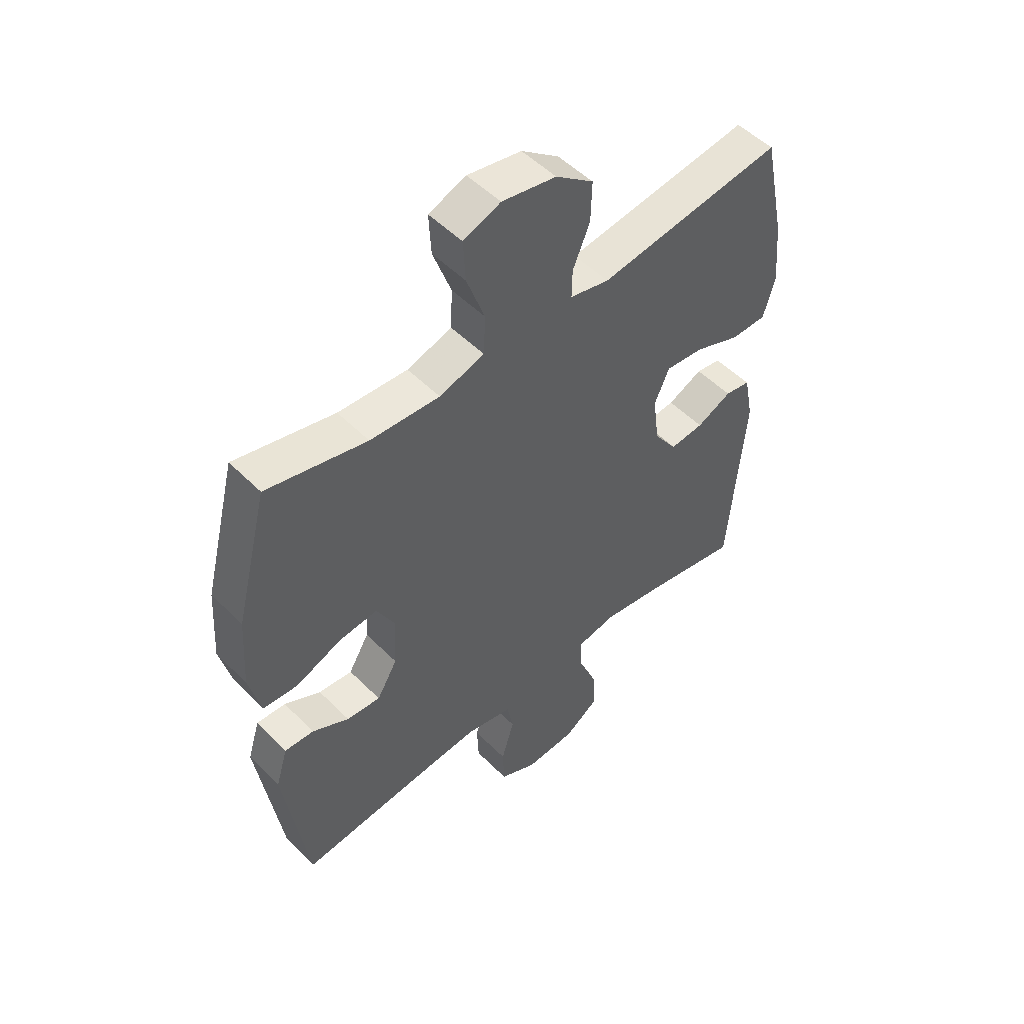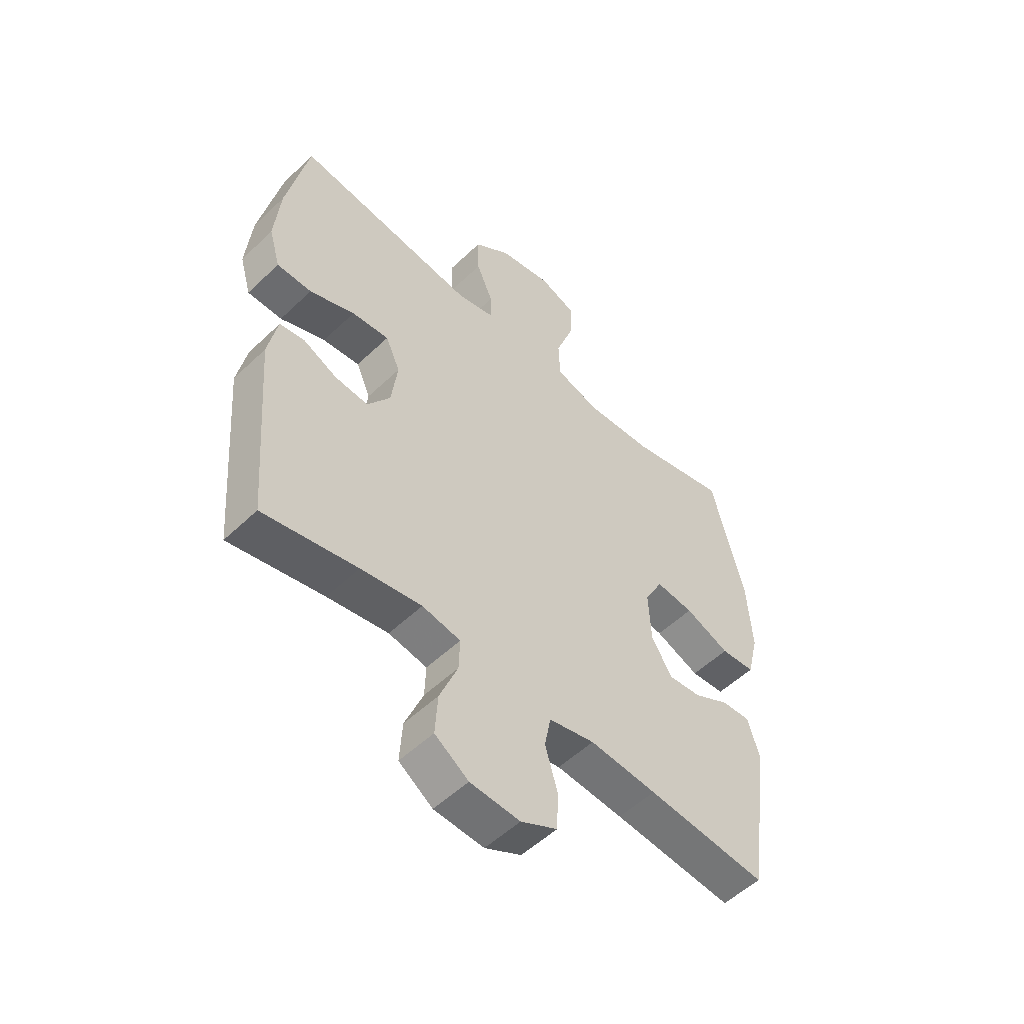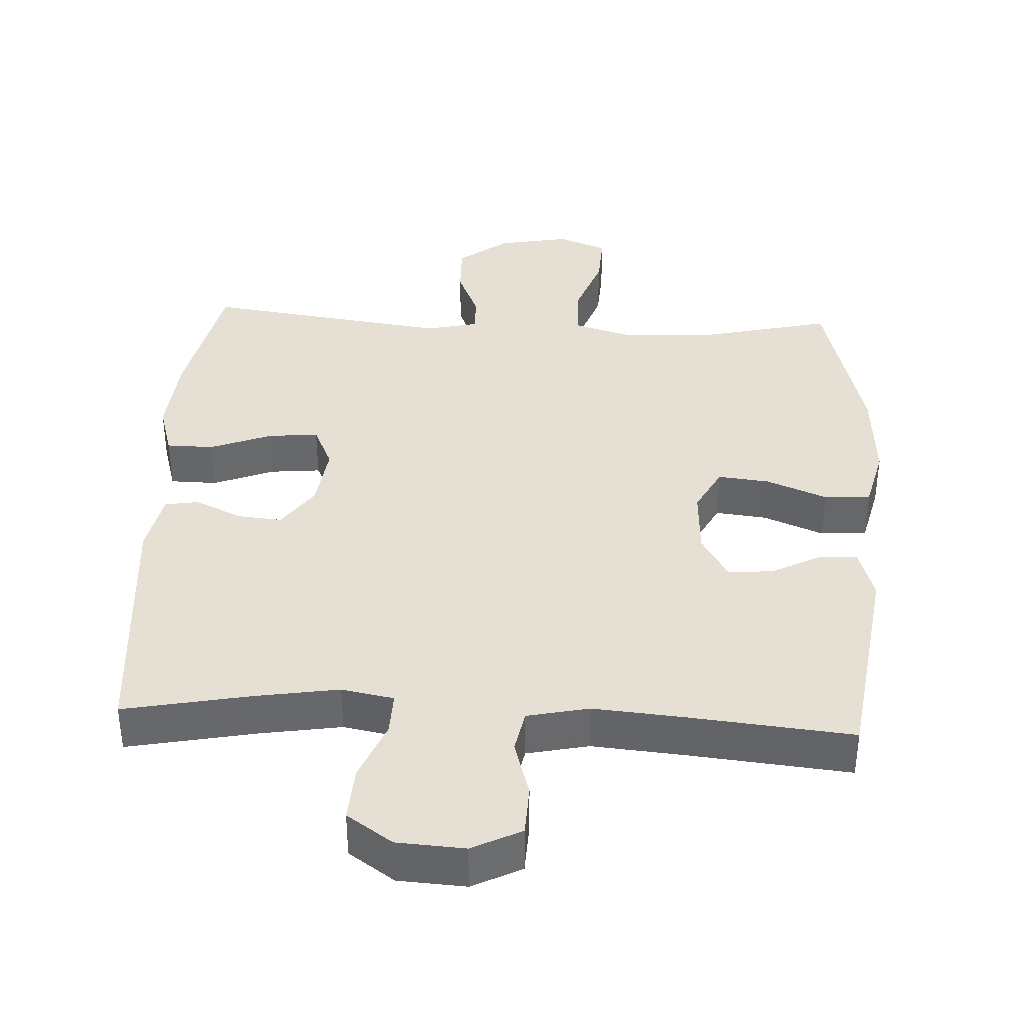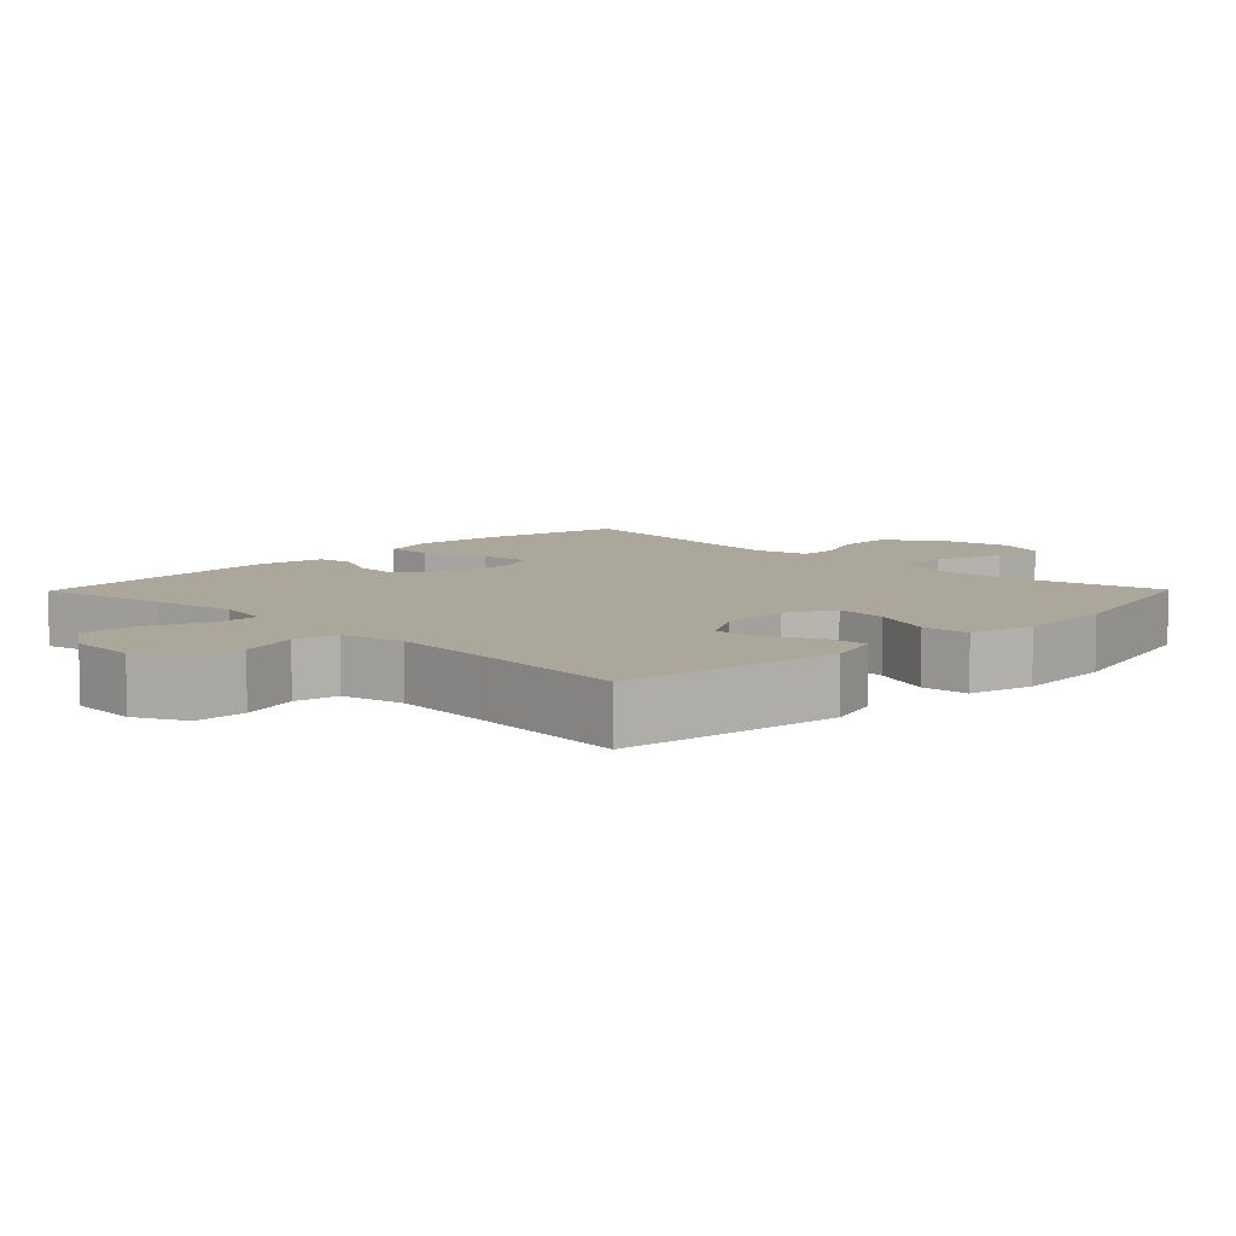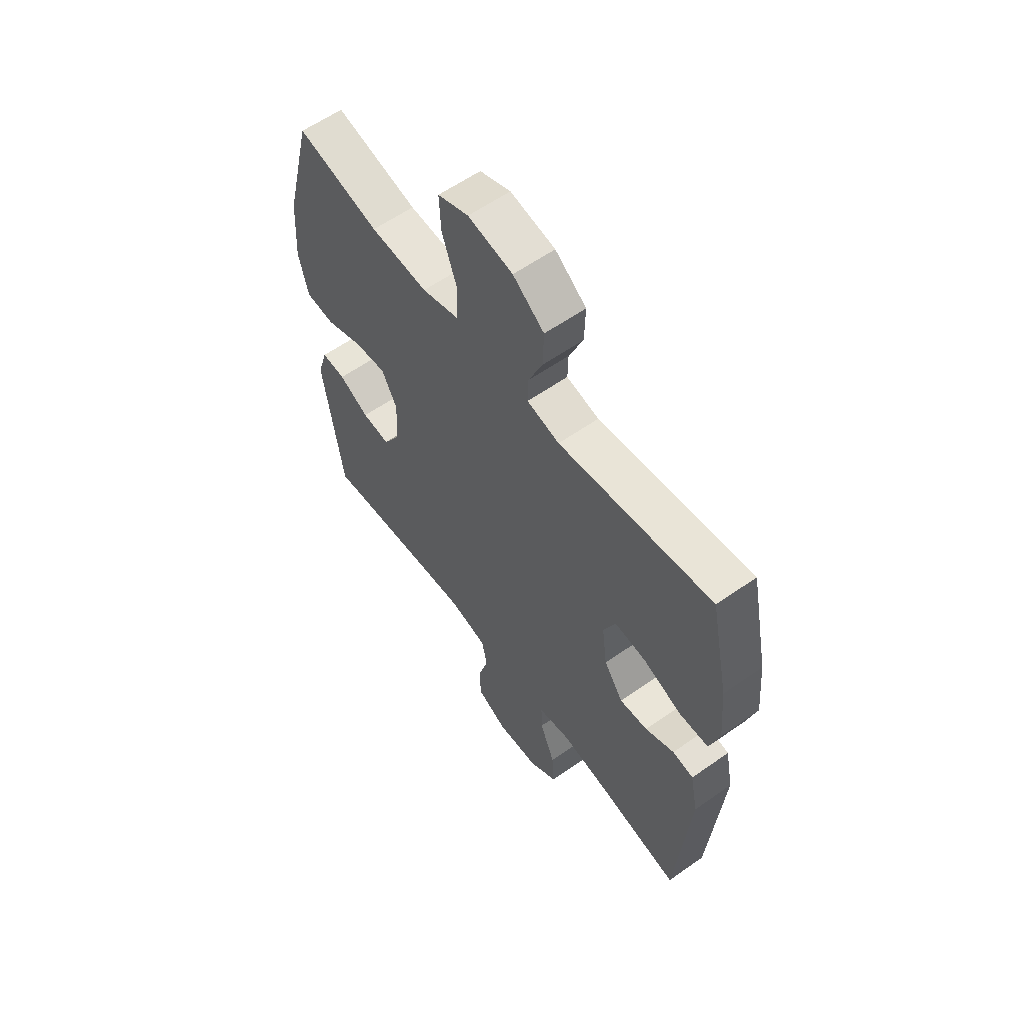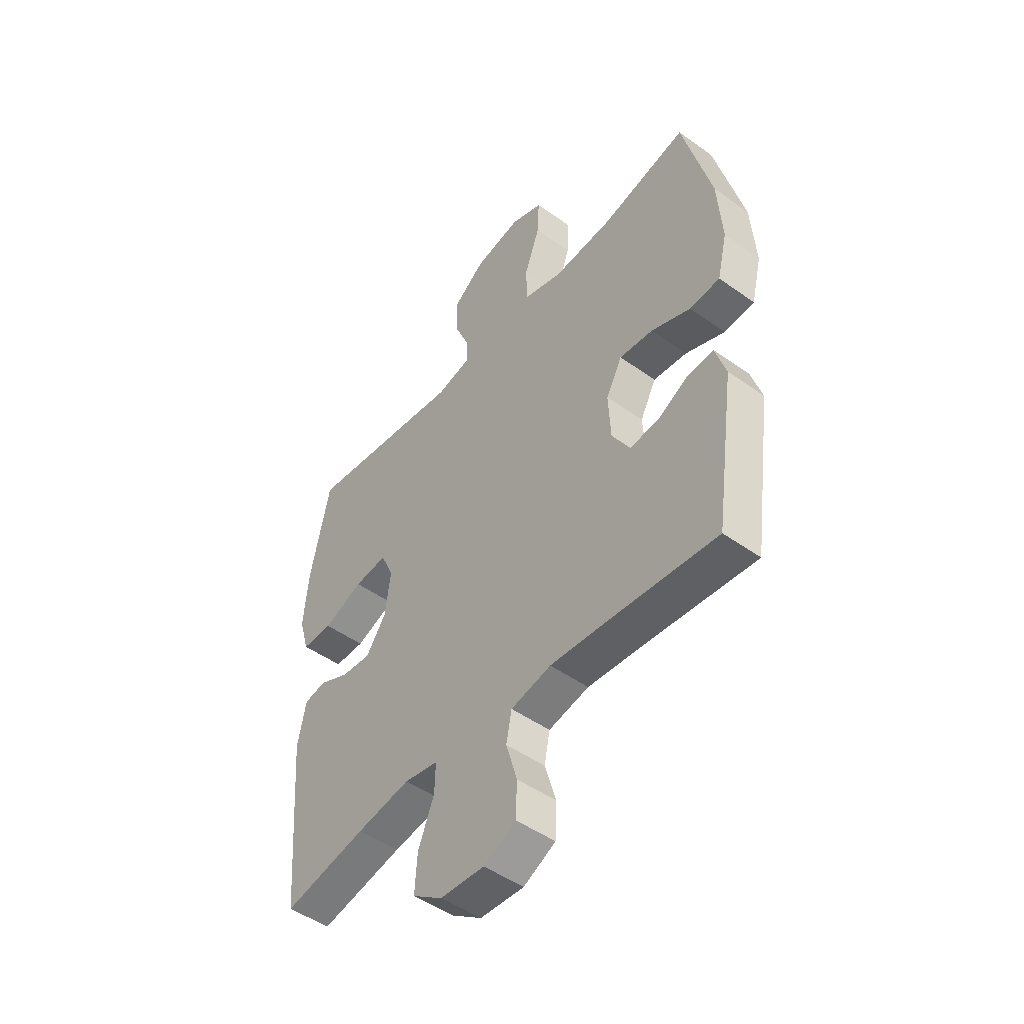
<metadata>
{"format":"obj","ext":"obj","renderer":"f3d","projection":"perspective","resolution":1024,"background":"white","views":[{"elev":51.4,"azim":-42.8,"up":"+Z"},{"elev":-53.2,"azim":135.5,"up":"+Z"},{"elev":37.9,"azim":-177.1,"up":"+Y"},{"elev":8.1,"azim":-135.5,"up":"+Y"},{"elev":59.5,"azim":54.1,"up":"+Z"},{"elev":-48.8,"azim":-128.5,"up":"+Z"}]}
</metadata>
<code>
v 0.5 0.07 -0.5
v 0.319 0.07 -0.464
v 0.202 0.07 -0.445
v 0.128 0.07 -0.459
v 0.13 0.07 -0.52
v 0.165 0.07 -0.606
v 0.17 0.07 -0.684
v 0.105 0.07 -0.729
v 0.009 0.07 -0.735
v -0.061 0.07 -0.7
v -0.064 0.07 -0.628
v -0.04 0.07 -0.546
v -0.052 0.07 -0.485
v -0.14 0.07 -0.466
v -0.269 0.07 -0.477
v -0.5 0.07 -0.5
v -0.544 0.07 -0.195
v -0.521 0.07 -0.12
v -0.466 0.07 -0.123
v -0.397 0.07 -0.159
v -0.333 0.07 -0.165
v -0.294 0.07 -0.099
v -0.289 0.07 -0.001
v -0.324 0.07 0.065
v -0.397 0.07 0.057
v -0.483 0.07 0.022
v -0.549 0.07 0.027
v -0.571 0.07 0.117
v -0.562 0.07 0.255
v -0.5 0.07 0.5
v -0.312 0.07 0.456
v -0.181 0.07 0.448
v -0.096 0.07 0.474
v -0.093 0.07 0.549
v -0.127 0.07 0.644
v -0.131 0.07 0.721
v -0.061 0.07 0.748
v 0.041 0.07 0.729
v 0.112 0.07 0.675
v 0.11 0.07 0.599
v 0.078 0.07 0.523
v 0.077 0.07 0.469
v 0.151 0.07 0.452
v 0.5 0.07 0.5
v 0.542 0.07 0.3
v 0.553 0.07 0.179
v 0.531 0.07 0.103
v 0.464 0.07 0.102
v 0.377 0.07 0.136
v 0.305 0.07 0.143
v 0.277 0.07 0.08
v 0.289 0.07 -0.012
v 0.333 0.07 -0.075
v 0.397 0.07 -0.069
v 0.463 0.07 -0.038
v 0.511 0.07 -0.046
v 0.529 0.07 -0.136
v 0.5 0 -0.5
v 0.319 0 -0.464
v 0.202 0 -0.445
v 0.128 0 -0.459
v 0.13 0 -0.52
v 0.165 0 -0.606
v 0.17 0 -0.684
v 0.105 0 -0.729
v 0.009 0 -0.735
v -0.061 0 -0.7
v -0.064 0 -0.628
v -0.04 0 -0.546
v -0.052 0 -0.485
v -0.14 0 -0.466
v -0.269 0 -0.477
v -0.5 0 -0.5
v -0.544 0 -0.195
v -0.521 0 -0.12
v -0.466 0 -0.123
v -0.397 0 -0.159
v -0.333 0 -0.165
v -0.294 0 -0.099
v -0.289 0 -0.001
v -0.324 0 0.065
v -0.397 0 0.057
v -0.483 0 0.022
v -0.549 0 0.027
v -0.571 0 0.117
v -0.562 0 0.255
v -0.5 0 0.5
v -0.312 0 0.456
v -0.181 0 0.448
v -0.096 0 0.474
v -0.093 0 0.549
v -0.127 0 0.644
v -0.131 0 0.721
v -0.061 0 0.748
v 0.041 0 0.729
v 0.112 0 0.675
v 0.11 0 0.599
v 0.078 0 0.523
v 0.077 0 0.469
v 0.151 0 0.452
v 0.5 0 0.5
v 0.542 0 0.3
v 0.553 0 0.179
v 0.531 0 0.103
v 0.464 0 0.102
v 0.377 0 0.136
v 0.305 0 0.143
v 0.277 0 0.08
v 0.289 0 -0.012
v 0.333 0 -0.075
v 0.397 0 -0.069
v 0.463 0 -0.038
v 0.511 0 -0.046
v 0.529 0 -0.136
f 57 1 2
f 56 57 2
f 55 56 2
f 54 55 2
f 53 54 2 3
f 52 53 3 4
f 51 52 4
f 47 48 49
f 46 47 49
f 45 46 49
f 44 45 49
f 43 44 49
f 42 43 49 50
f 39 40 41
f 38 39 41
f 37 38 41
f 36 37 41
f 35 36 41
f 34 35 41
f 33 34 41 42
f 42 50 51
f 33 42 51
f 32 33 51
f 29 30 31
f 28 29 31
f 27 28 31
f 26 27 31
f 25 26 31
f 24 25 31 32
f 18 19 20
f 17 18 20
f 16 17 20
f 15 16 20
f 14 15 20 21
f 13 14 21 22
f 10 11 12
f 9 10 12
f 8 9 12
f 7 8 12
f 6 7 12
f 5 6 12
f 4 5 12 13
f 32 51 4
f 24 32 4
f 23 24 4
f 4 13 22 23
f 59 58 114
f 59 114 113
f 59 113 112
f 59 112 111
f 60 59 111 110
f 61 60 110 109
f 61 109 108
f 106 105 104
f 106 104 103
f 106 103 102
f 106 102 101
f 106 101 100
f 107 106 100 99
f 98 97 96
f 98 96 95
f 98 95 94
f 98 94 93
f 98 93 92
f 98 92 91
f 99 98 91 90
f 108 107 99
f 108 99 90
f 108 90 89
f 88 87 86
f 88 86 85
f 88 85 84
f 88 84 83
f 88 83 82
f 89 88 82 81
f 77 76 75
f 77 75 74
f 77 74 73
f 77 73 72
f 78 77 72 71
f 79 78 71 70
f 69 68 67
f 69 67 66
f 69 66 65
f 69 65 64
f 69 64 63
f 69 63 62
f 70 69 62 61
f 61 108 89
f 61 89 81
f 61 81 80
f 80 79 70 61
f 1 58 59 2
f 2 59 60 3
f 3 60 61 4
f 4 61 62 5
f 5 62 63 6
f 6 63 64 7
f 7 64 65 8
f 8 65 66 9
f 9 66 67 10
f 10 67 68 11
f 11 68 69 12
f 12 69 70 13
f 13 70 71 14
f 14 71 72 15
f 15 72 73 16
f 16 73 74 17
f 17 74 75 18
f 18 75 76 19
f 19 76 77 20
f 20 77 78 21
f 21 78 79 22
f 22 79 80 23
f 23 80 81 24
f 24 81 82 25
f 25 82 83 26
f 26 83 84 27
f 27 84 85 28
f 28 85 86 29
f 29 86 87 30
f 30 87 88 31
f 31 88 89 32
f 32 89 90 33
f 33 90 91 34
f 34 91 92 35
f 35 92 93 36
f 36 93 94 37
f 37 94 95 38
f 38 95 96 39
f 39 96 97 40
f 40 97 98 41
f 41 98 99 42
f 42 99 100 43
f 43 100 101 44
f 44 101 102 45
f 45 102 103 46
f 46 103 104 47
f 47 104 105 48
f 48 105 106 49
f 49 106 107 50
f 50 107 108 51
f 51 108 109 52
f 52 109 110 53
f 53 110 111 54
f 54 111 112 55
f 55 112 113 56
f 56 113 114 57
f 57 114 58 1

</code>
